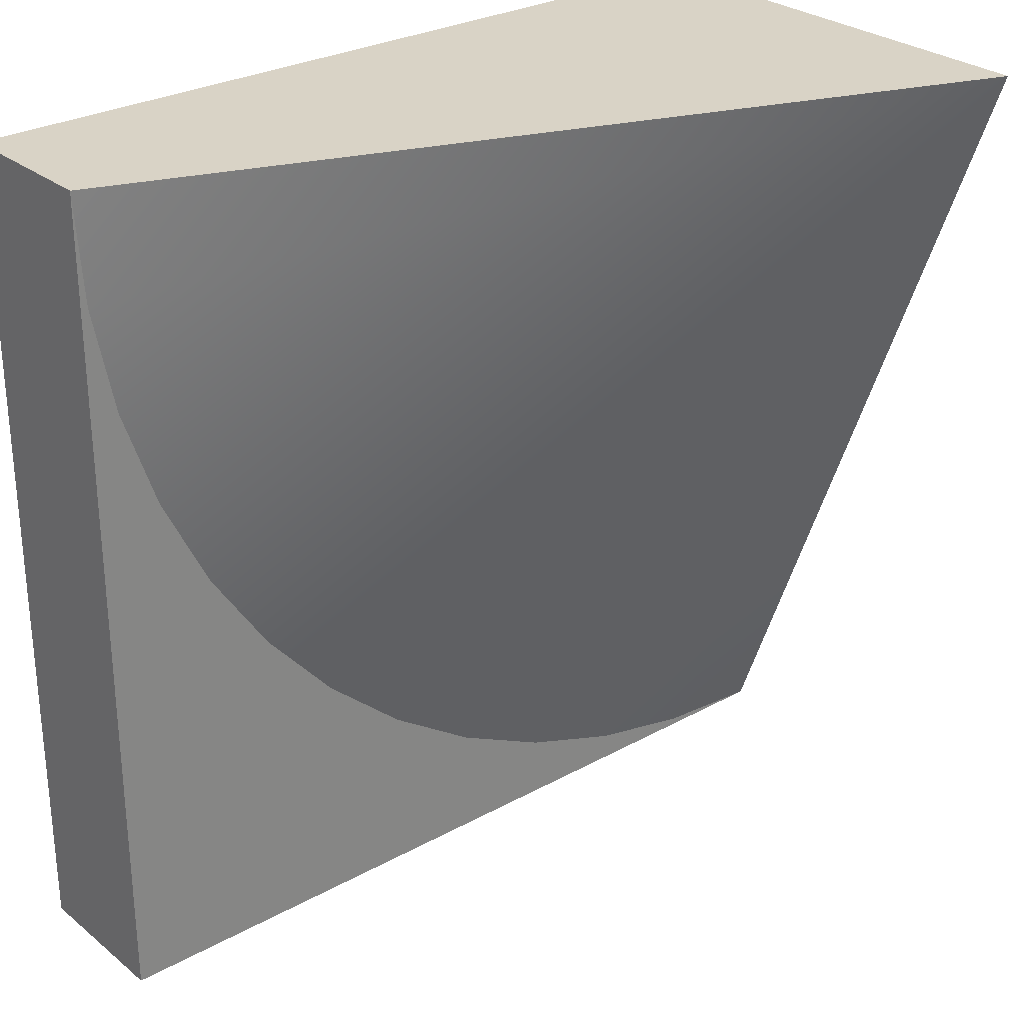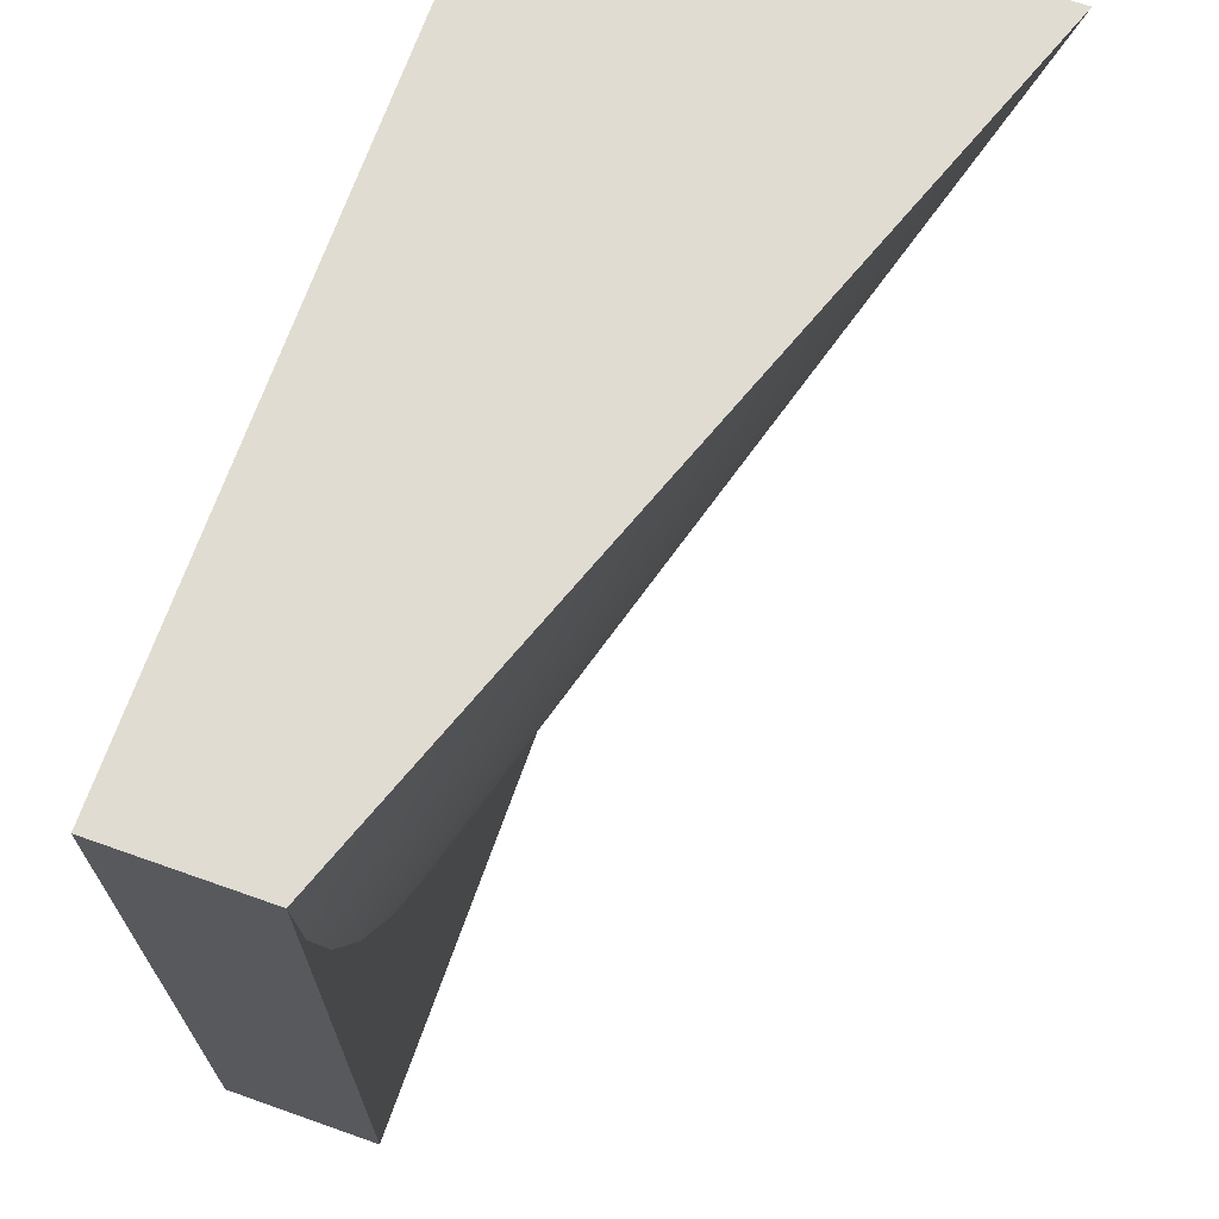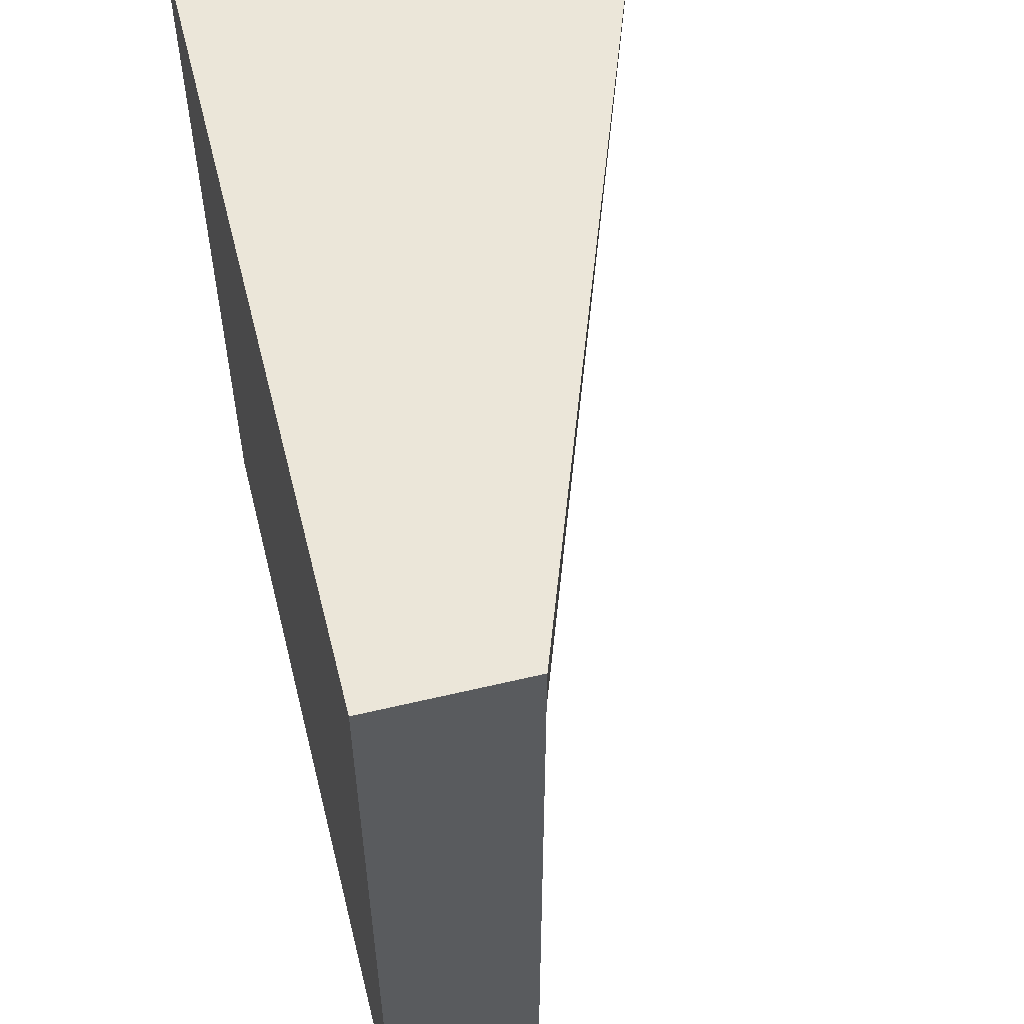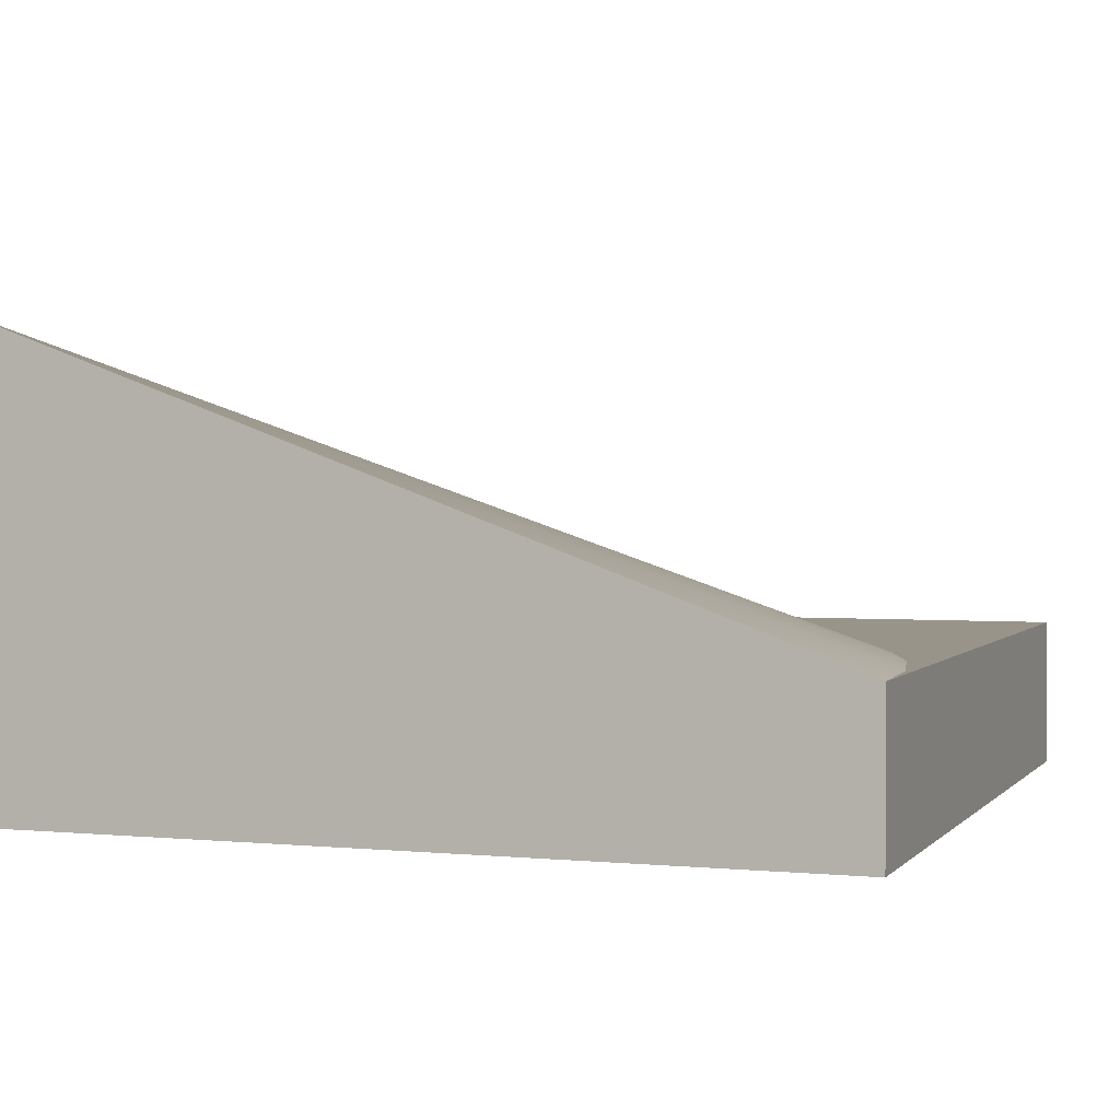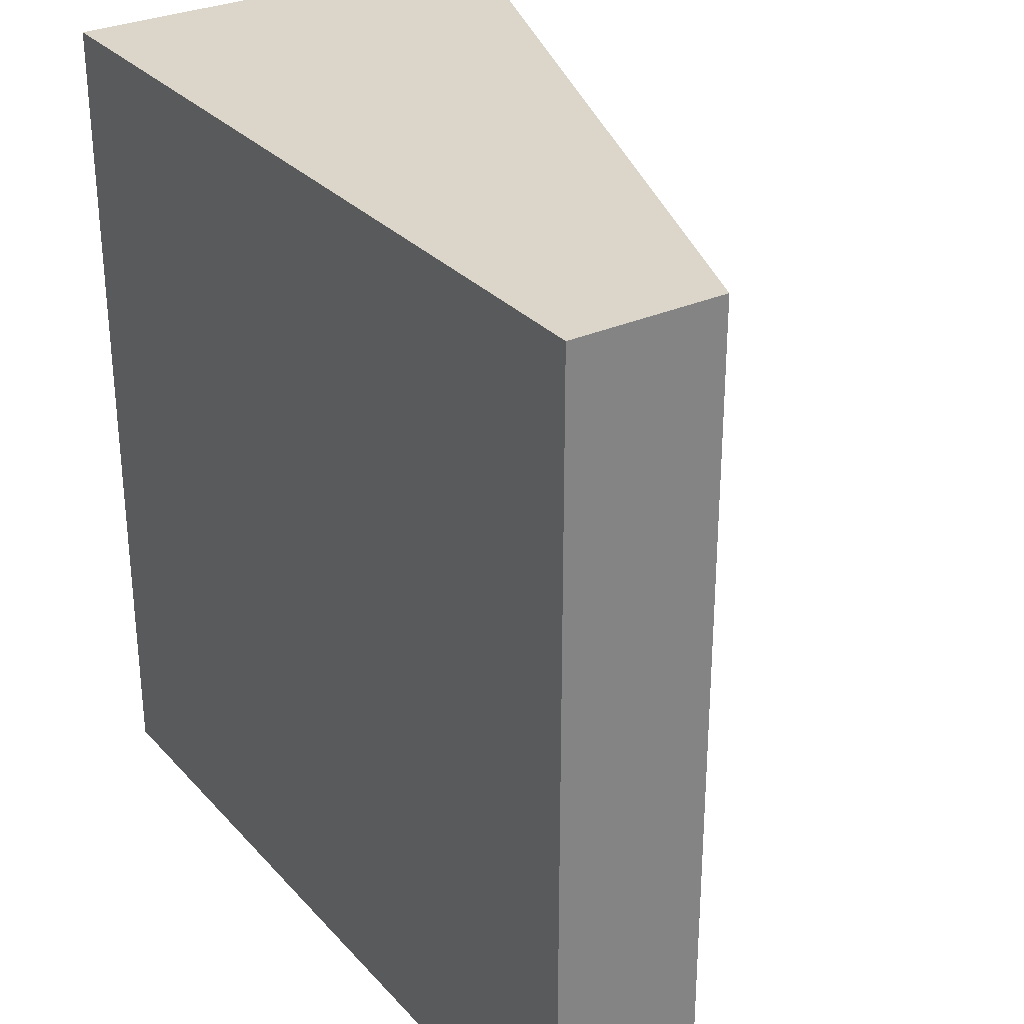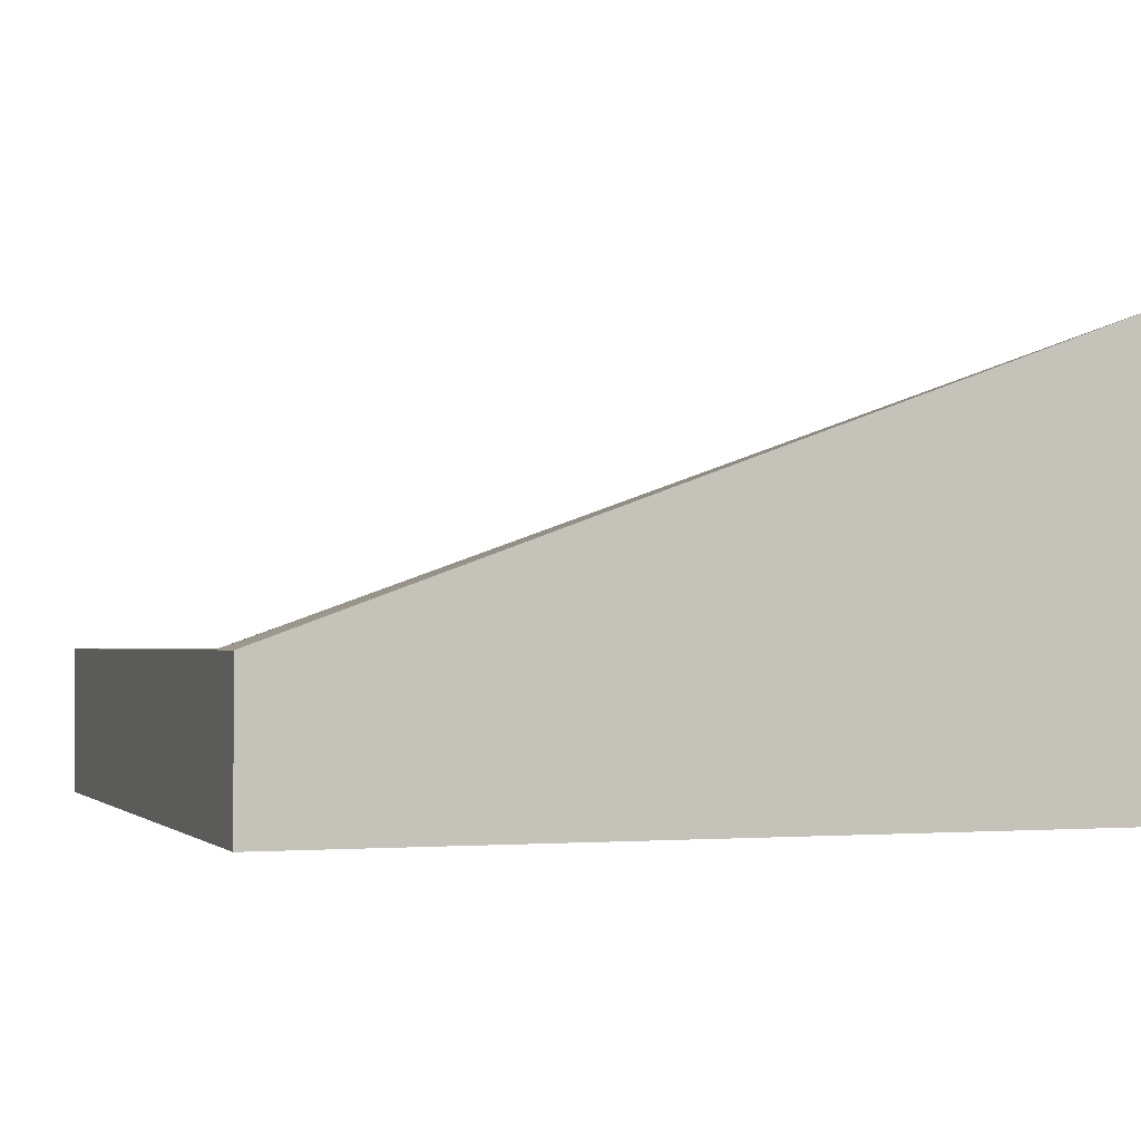
<metadata>
{"format":"obj","ext":"obj","renderer":"f3d","projection":"perspective","resolution":1024,"background":"white","views":[{"elev":28.3,"azim":140.1,"up":"+Z"},{"elev":69.2,"azim":109.5,"up":"+Z"},{"elev":56.4,"azim":76.0,"up":"+Z"},{"elev":1.9,"azim":19.6,"up":"+Y"},{"elev":29.8,"azim":56.4,"up":"+Z"},{"elev":-1.7,"azim":-109.3,"up":"+Y"}]}
</metadata>
<code>
o roadTile_011
v 0 1.65 0
v 2.974 0.55 -0.3916
v 2.898 0.55 -0.7765
v 3 0.55 0
v 0 0 -0
v 3 0 -0
v 0 0 -3
v 3 0 -3
v 0 0.55 -3
v 3 0.55 -3
v 0.3916 0.55 -2.974
v 0.7765 0.55 -2.898
v 1.148 0.55 -2.772
v 1.5 0.55 -2.598
v 1.826 0.55 -2.38
v 2.121 0.55 -2.121
v 2.38 0.55 -1.826
v 2.598 0.55 -1.5
v 2.772 0.55 -1.148
f 1 2 3
f 1 4 2
f 10 16 17
f 1 11 9
f 1 12 11
f 1 13 12
f 1 14 13
f 1 15 14
f 1 16 15
f 1 17 16
f 1 18 17
f 1 19 18
f 1 3 19
f 10 8 7 9
f 4 1 5 6
f 4 6 8 10
f 10 9 11
f 10 11 12
f 2 4 10
f 3 2 10
f 10 12 13
f 10 13 14
f 19 3 10
f 18 19 10
f 10 14 15
f 10 15 16
f 17 18 10
f 5 1 9 7
f 6 5 7 8

</code>
